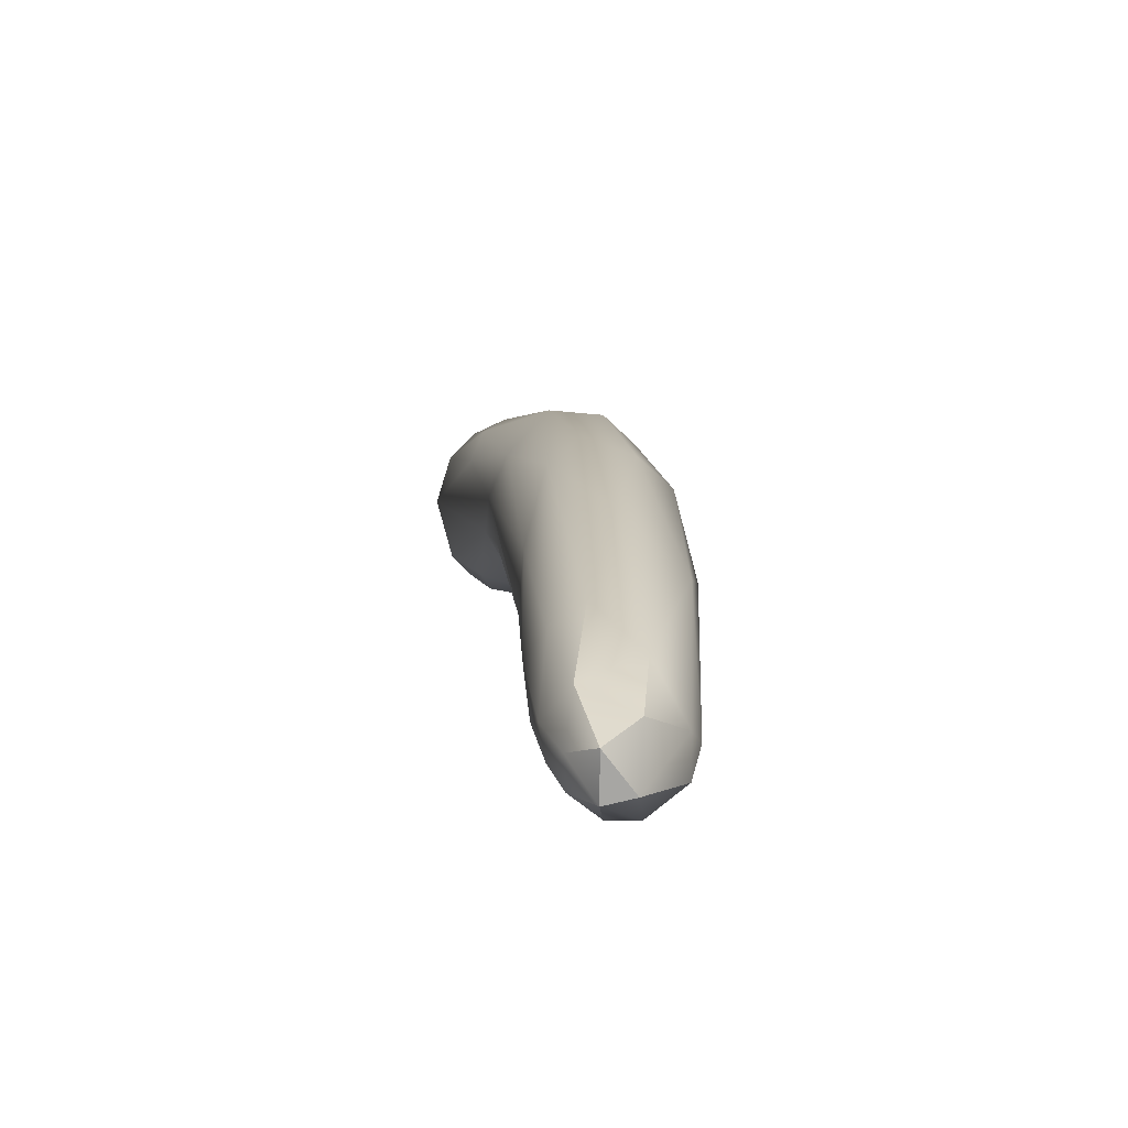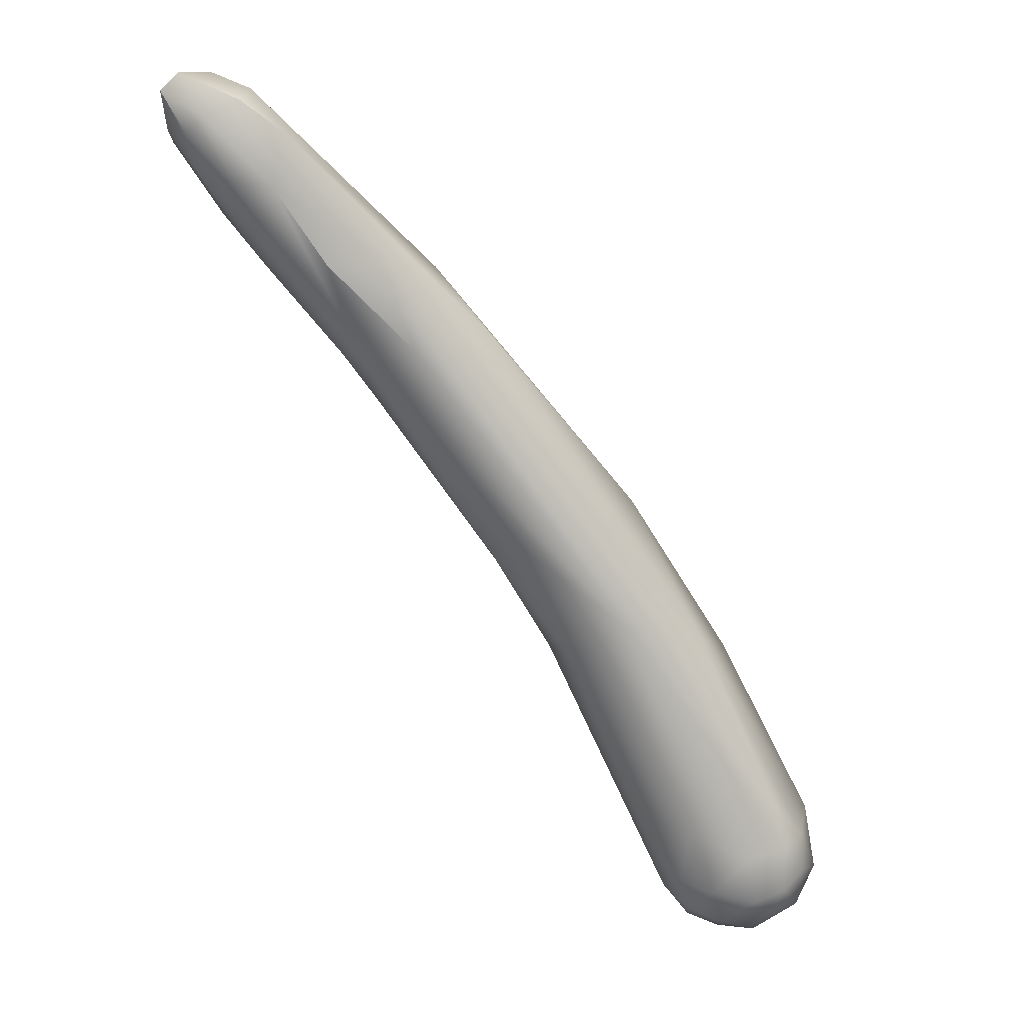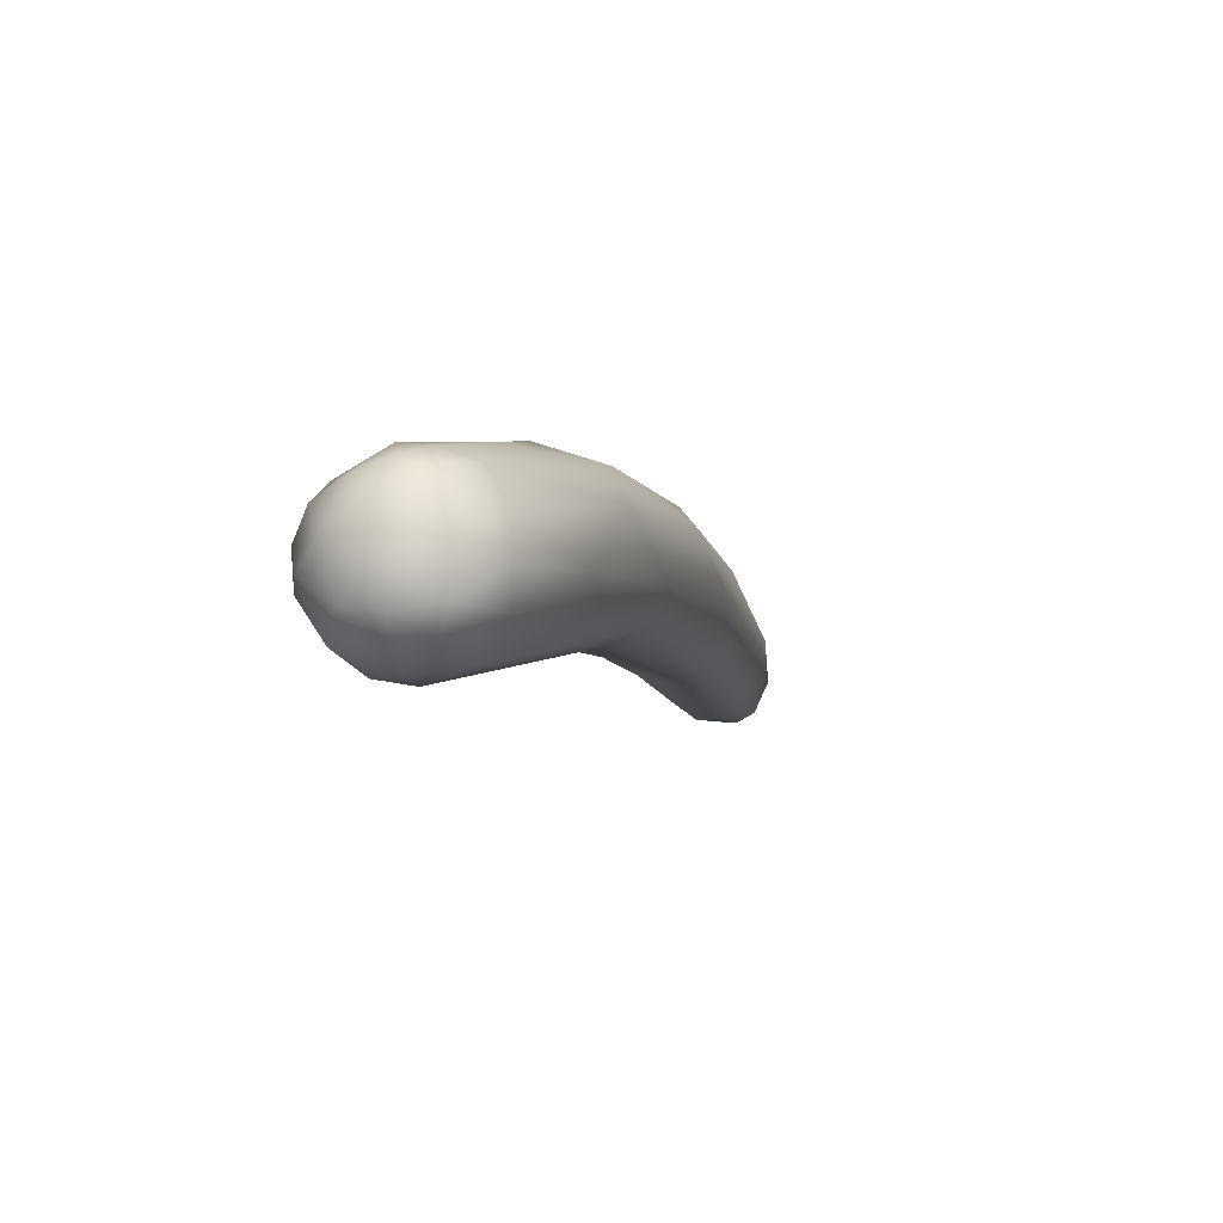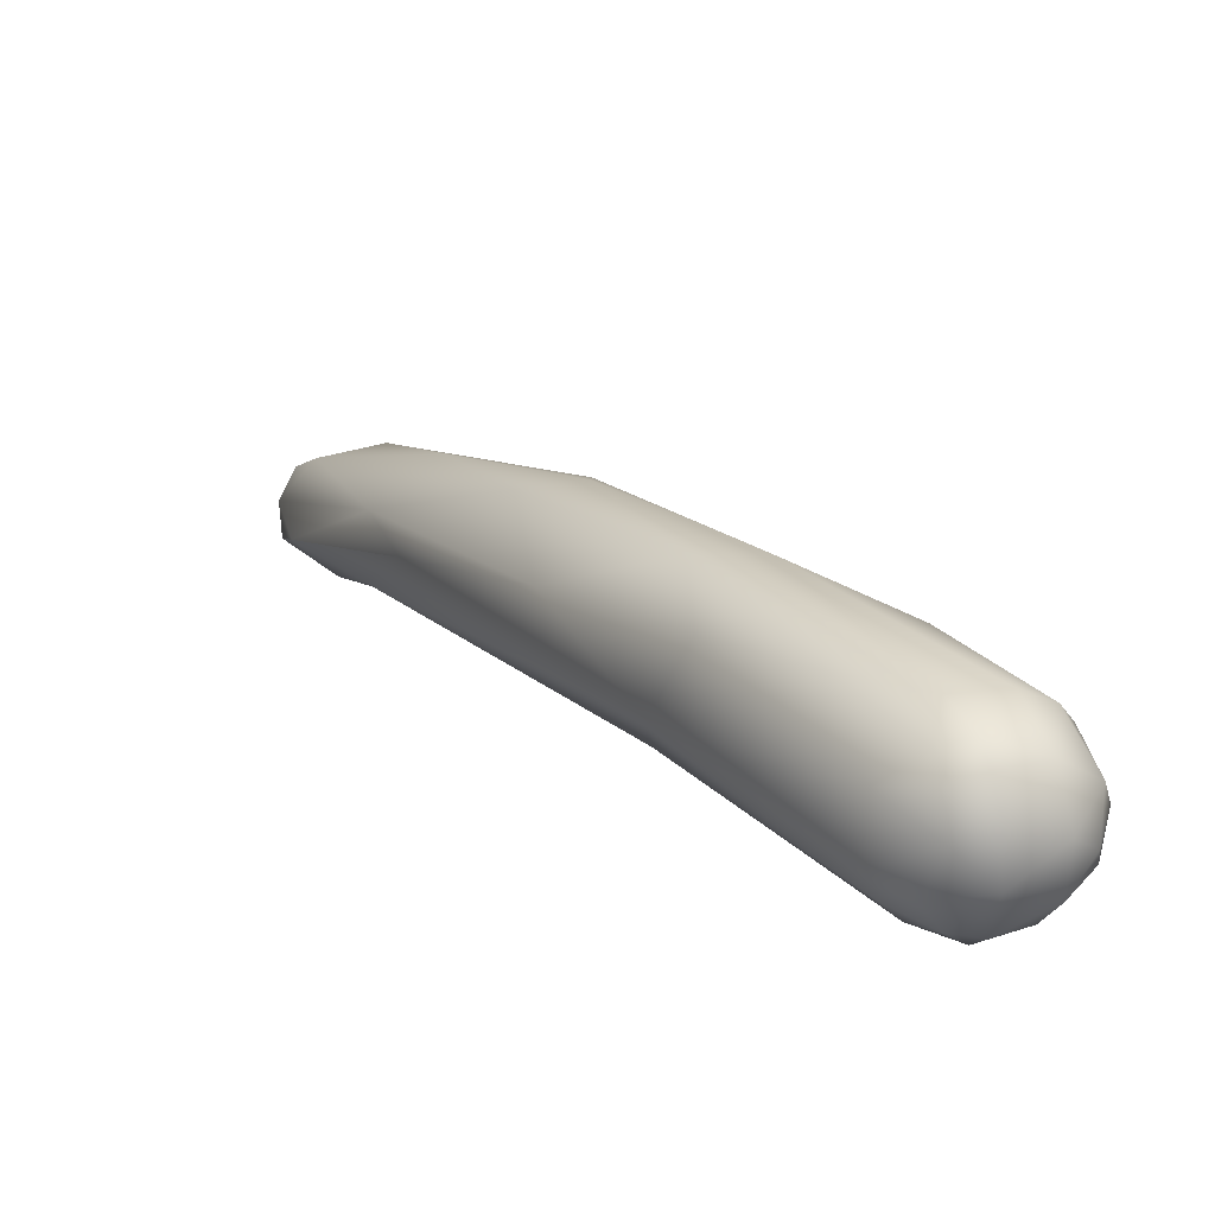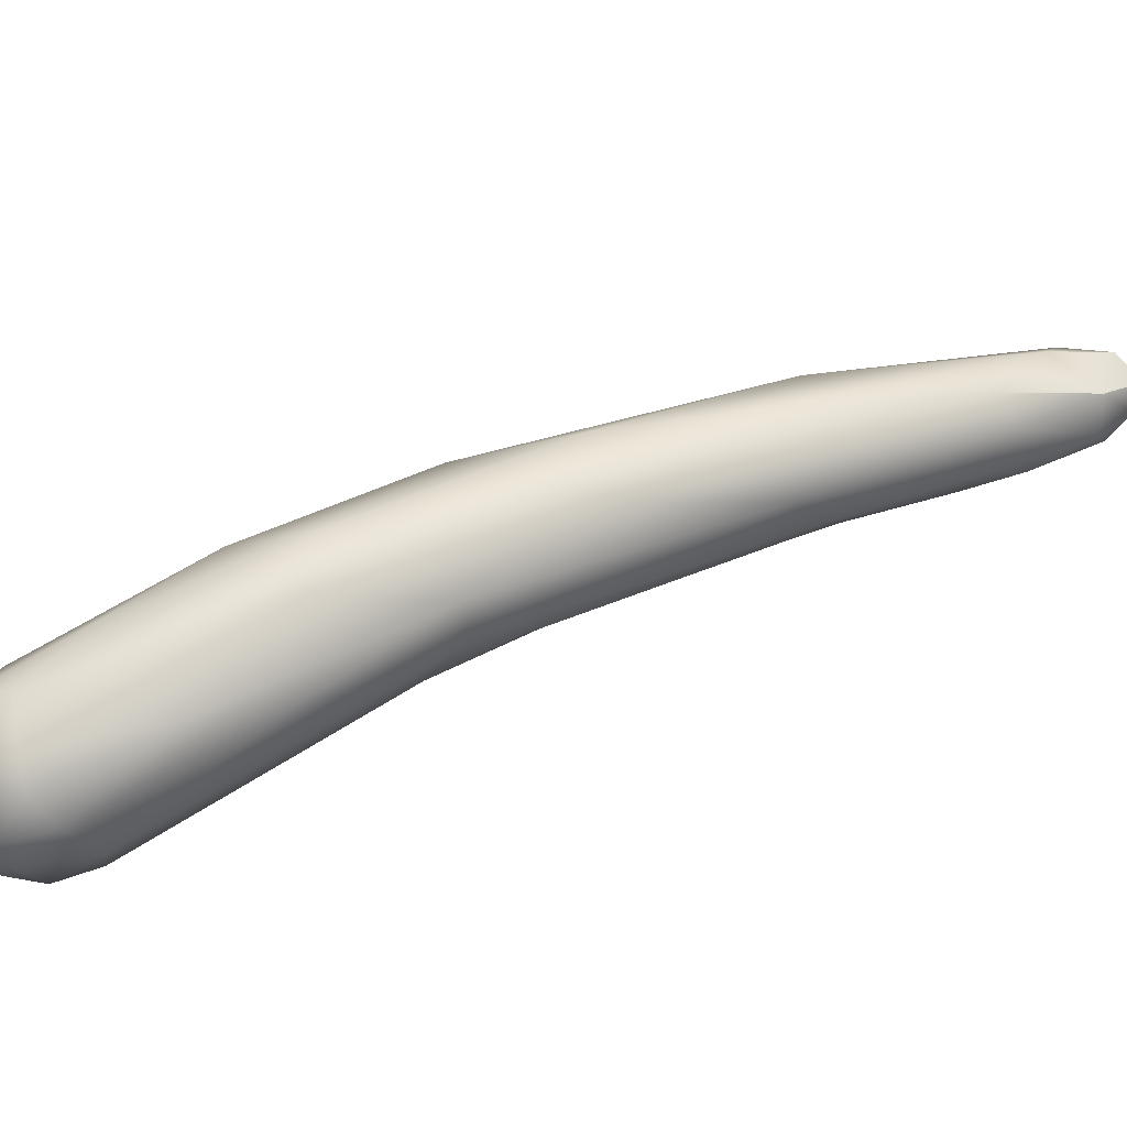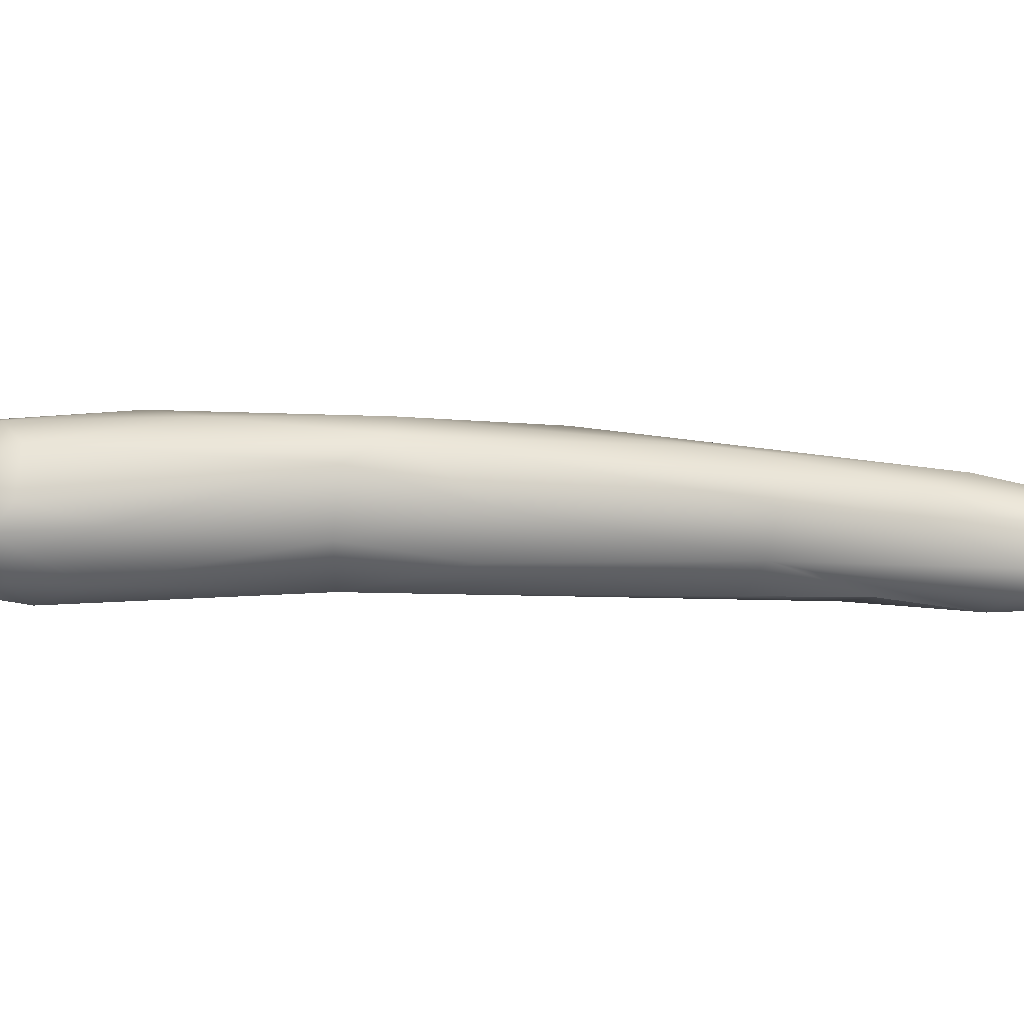
<metadata>
{"format":"obj","ext":"obj","renderer":"f3d","projection":"perspective","resolution":1024,"background":"white","views":[{"elev":5.5,"azim":-38.7,"up":"+Y"},{"elev":22.7,"azim":17.0,"up":"+Z"},{"elev":-65.5,"azim":127.5,"up":"+Z"},{"elev":21.6,"azim":114.9,"up":"+Y"},{"elev":60.0,"azim":-149.7,"up":"+Y"},{"elev":-39.3,"azim":-121.7,"up":"+Y"}]}
</metadata>
<code>
v 57.08 -96.07 1325
v 56.37 -95.92 1326
v 57.35 -95.61 1325
v 57.72 -96.53 1323
v 58.24 -95.92 1323
v 57.97 -96.15 1323
v 58.44 -95.78 1323
v 57.52 -95.84 1324
v 57.6 -97.15 1324
v 58.73 -95.77 1324
v 58.17 -97.37 1324
v 58.58 -95.82 1324
v 58.21 -96.53 1323
v 58.38 -96.31 1323
v 58.4 -96.85 1323
v 58.1 -96.95 1323
v 57.85 -97.04 1323
v 58.59 -96.66 1323
v 58.14 -97.24 1323
v 58.75 -96.05 1323
v 58.86 -96.48 1323
v 58.79 -96.95 1323
v 58.52 -97.28 1323
v 58.09 -97.34 1324
v 58.45 -97.42 1323
v 58.96 -95.88 1323
v 59.09 -96.04 1323
v 59.17 -96.31 1323
v 59.19 -96.77 1323
v 59.02 -97.17 1323
v 58.86 -97.33 1323
v 59.08 -95.97 1324
v 59.22 -96.14 1323
v 59.31 -96.47 1323
v 59.27 -96.89 1324
v 59.12 -97.14 1323
v 58.76 -97.32 1324
v 59.15 -96.26 1324
v 59.21 -96.78 1324
v 58.96 -96.91 1324
v 59.09 -97.05 1324
v 55.69 -95.91 1327
v 54.74 -96.43 1328
v 56.25 -96.27 1326
v 56.47 -96.58 1326
v 56.05 -96.6 1326
v 56.86 -97.09 1326
v 55.95 -96.93 1327
v 54.53 -96.86 1329
v 54.78 -96.94 1328
v 54.5 -97.09 1329
v 56.22 -95.72 1327
v 57.53 -95.63 1326
v 58.16 -95.92 1326
v 58.06 -96.61 1326
v 55.1 -96.12 1329
v 55.3 -96.6 1330
v 56.3 -95.86 1328
v 55.88 -96.71 1329
v 56.37 -97.19 1327
v 57.47 -97.1 1326
v 57.21 -96.18 1327
v 53.06 -97.25 1331
v 53.02 -97.49 1331
v 53.16 -96.99 1331
v 52.92 -97.37 1331
v 53.04 -97.65 1331
v 52.97 -97.31 1331
v 53.72 -96.86 1331
v 53.27 -97.14 1331
v 53.74 -97.29 1331
v 53.7 -97.01 1330
v 53.84 -97.32 1330
v 53.43 -97.35 1330
v 53.58 -96.78 1330
v 53.84 -96.58 1330
v 53.4 -97.74 1331
v 54.57 -97.59 1330
v 53.76 -97.81 1331
v 55.02 -97.34 1330
v 54.1 -97.74 1331
v 54.15 -97.46 1331
v 53.77 -97.62 1331
v 54.83 -97.41 1329
v 55.37 -97.39 1329
v 53 -97.67 1331
v 53.17 -97.61 1331
v 53.31 -97.84 1331
v 53.49 -97.84 1331
v 53.16 -96.99 1331
v 52.97 -97.31 1331
v 52.97 -97.31 1331
v 52.97 -97.31 1331
v 52.97 -97.31 1331
v 53.27 -97.14 1331
v 53.27 -97.14 1331
v 54.57 -97.59 1330
v 54.15 -97.46 1331
v 53.77 -97.62 1331
v 53 -97.67 1331
v 53 -97.67 1331
v 53 -97.67 1331
v 53.17 -97.61 1331
v 53.17 -97.61 1331
g grp1
f 3 2 42
f 42 52 3
f 3 52 53
f 8 1 2
f 3 8 2
f 43 2 44
f 2 1 44
f 1 4 44
f 3 53 10
f 10 53 12
f 6 14 13
f 6 13 4
f 13 16 4
f 17 4 16
f 8 5 6
f 14 6 5
f 1 8 6
f 1 6 4
f 4 17 45
f 45 17 9
f 9 17 19
f 5 8 7
f 24 9 19
f 10 26 7
f 7 8 3
f 10 7 3
f 10 32 26
f 10 12 32
f 12 38 32
f 13 15 16
f 20 14 5
f 14 18 13
f 15 13 18
f 18 22 15
f 15 23 16
f 15 22 23
f 16 19 17
f 23 19 16
f 20 5 7
f 20 21 14
f 14 21 18
f 21 22 18
f 19 25 24
f 19 23 25
f 26 20 7
f 28 21 20
f 28 29 21
f 21 29 22
f 29 30 22
f 30 23 22
f 24 25 11
f 26 27 20
f 28 20 27
f 31 23 30
f 31 25 23
f 37 11 25
f 31 37 25
f 32 33 26
f 26 33 27
f 33 28 27
f 28 33 34
f 28 34 29
f 29 36 30
f 36 31 30
f 36 37 31
f 33 32 38
f 34 33 38
f 35 34 39
f 34 35 29
f 35 41 36
f 29 35 36
f 41 37 36
f 39 34 38
f 39 40 41
f 35 39 41
f 75 42 43
f 43 44 49
f 43 42 2
f 44 46 50
f 50 46 48
f 48 84 50
f 84 48 60
f 50 49 44
f 45 44 4
f 44 45 46
f 45 48 46
f 45 47 48
f 47 45 9
f 47 60 48
f 60 47 61
f 9 11 47
f 9 24 11
f 11 37 61
f 61 47 11
f 75 43 72
f 43 49 72
f 51 73 49
f 49 50 51
f 51 50 84
f 52 58 53
f 62 54 53
f 12 53 54
f 53 58 62
f 54 55 38
f 62 55 54
f 38 12 54
f 39 55 40
f 55 61 40
f 40 61 41
f 39 38 55
f 42 76 56
f 76 42 75
f 56 76 69
f 59 57 82
f 61 84 60
f 52 56 58
f 52 42 56
f 85 84 61
f 56 57 58
f 58 57 62
f 56 69 57
f 62 57 59
f 59 80 55
f 55 80 61
f 59 98 80
f 85 61 80
f 59 55 62
f 41 61 37
f 76 75 65
f 65 75 63
f 65 63 66
f 63 64 66
f 74 64 63
f 66 64 67
f 86 66 67
f 64 74 77
f 67 64 77
f 69 76 90
f 69 90 70
f 70 90 68
f 91 65 66
f 66 86 92
f 88 100 67
f 77 88 67
f 87 93 101
f 69 71 57
f 95 71 69
f 94 103 96
f 96 103 71
f 103 83 71
f 49 73 72
f 73 74 72
f 75 72 63
f 72 74 63
f 74 73 77
f 77 73 84
f 77 84 79
f 77 79 88
f 85 80 78
f 80 81 78
f 97 81 84
f 81 79 84
f 89 88 79
f 81 89 79
f 57 71 82
f 81 80 98
f 71 83 82
f 98 99 81
f 81 99 89
f 84 73 51
f 97 84 85
f 104 102 89
f 102 88 89
f 89 99 104

</code>
